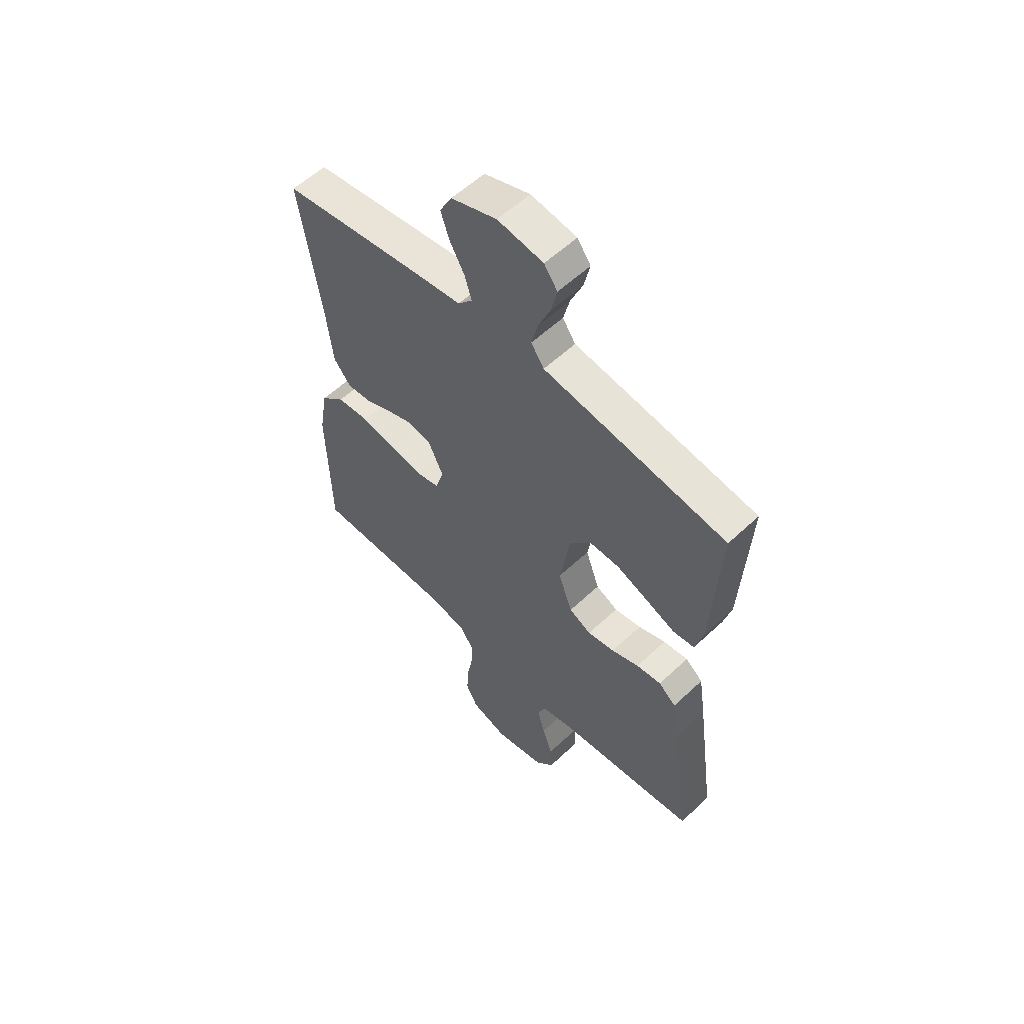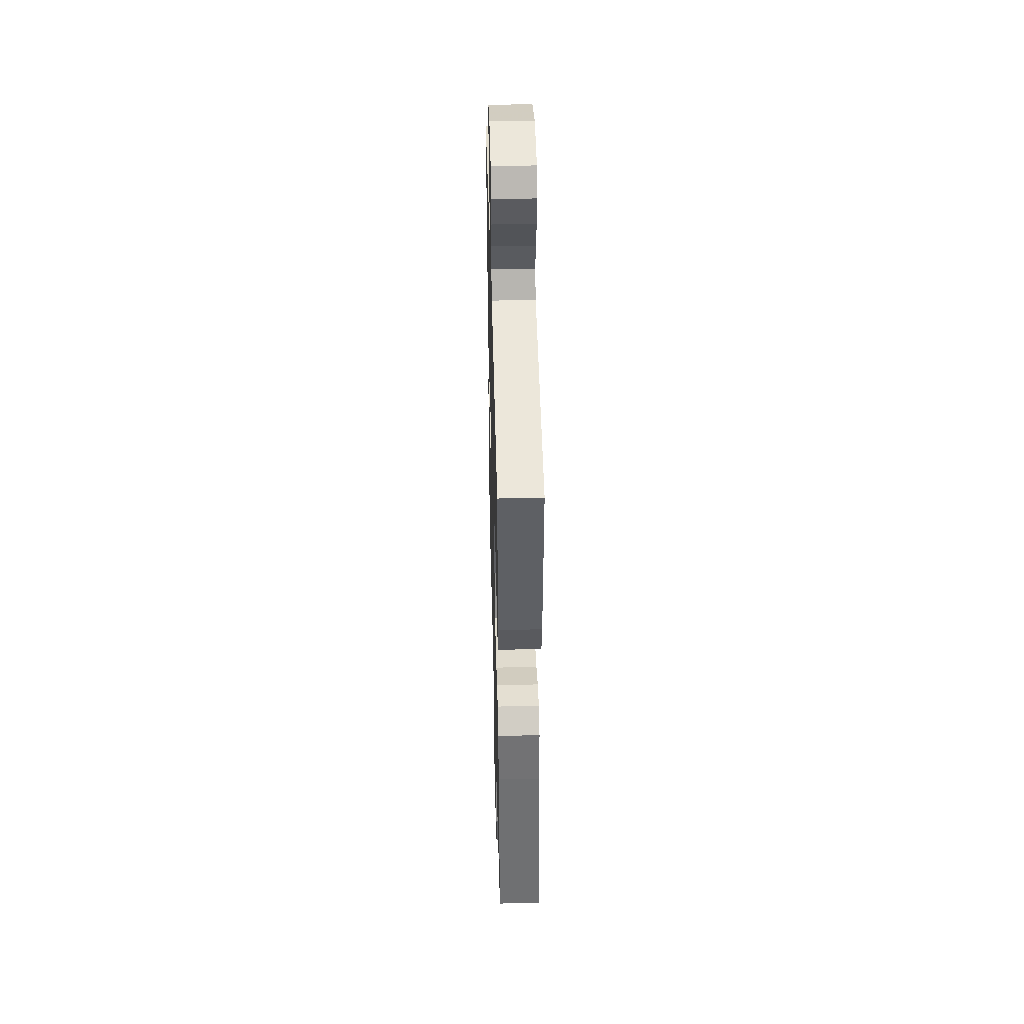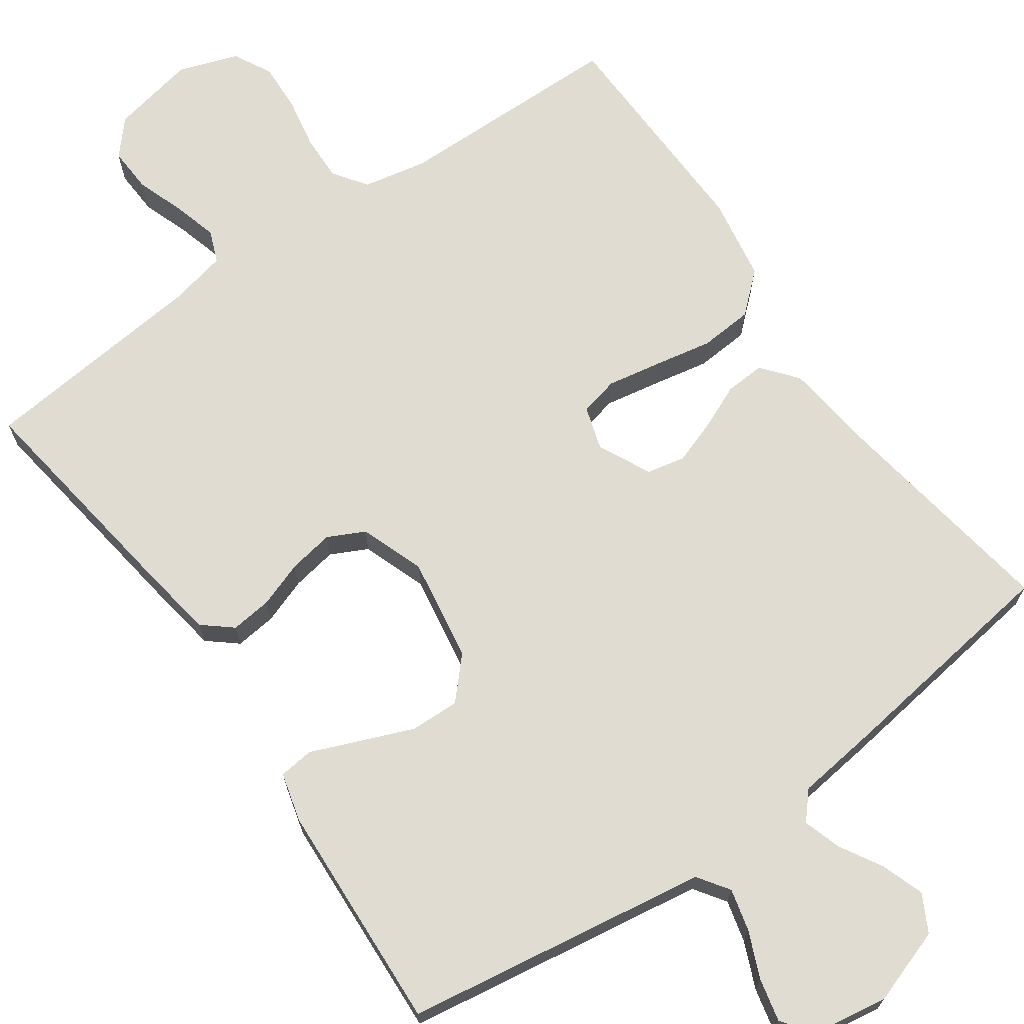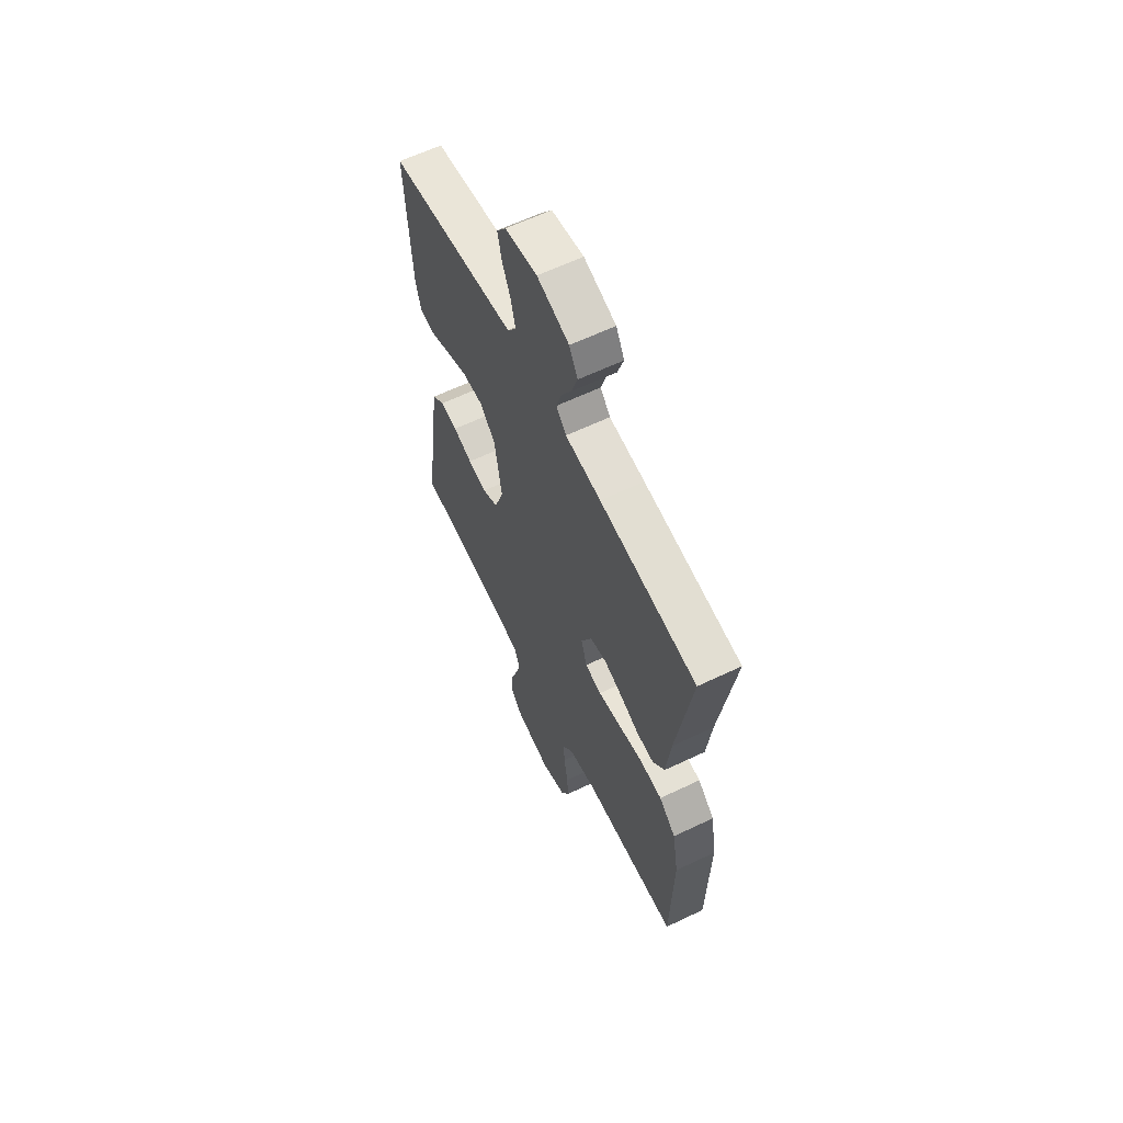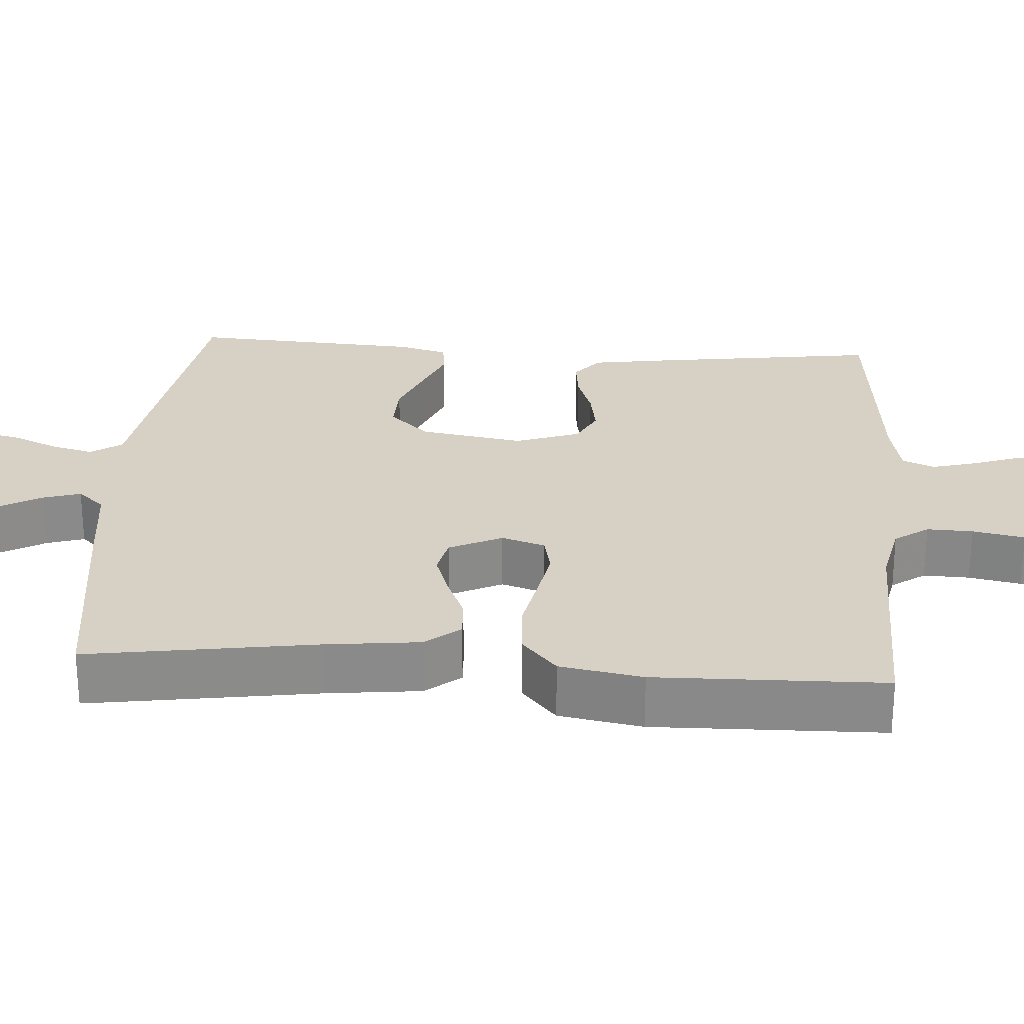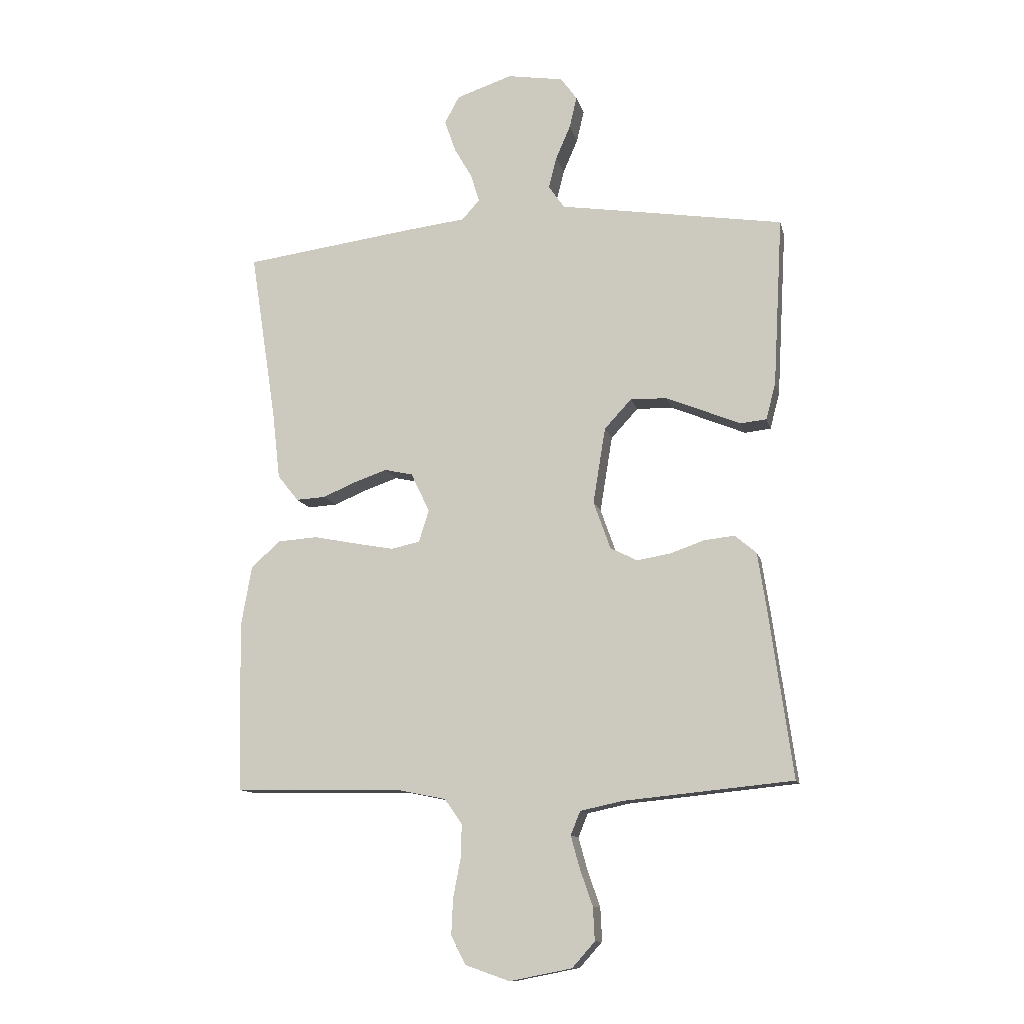
<metadata>
{"format":"obj","ext":"obj","renderer":"f3d","projection":"perspective","resolution":1024,"background":"white","views":[{"elev":56.9,"azim":-134.4,"up":"+Z"},{"elev":43.3,"azim":-91.5,"up":"+Z"},{"elev":69.3,"azim":-35.3,"up":"+Y"},{"elev":61.9,"azim":64.1,"up":"+Z"},{"elev":26.6,"azim":94.0,"up":"+Y"},{"elev":-11.8,"azim":-167.1,"up":"+Z"}]}
</metadata>
<code>
v 0.5 0.07 0.5
v 0.454 0.07 0.2
v 0.44 0.07 0.078
v 0.403 0.07 0.032
v 0.351 0.07 0.035
v 0.292 0.07 0.06
v 0.234 0.07 0.08
v 0.184 0.07 0.069
v 0.151 0.07 0
v 0.169 0.07 -0.057
v 0.22 0.07 -0.068
v 0.29 0.07 -0.055
v 0.366 0.07 -0.04
v 0.436 0.07 -0.045
v 0.488 0.07 -0.091
v 0.507 0.07 -0.2
v 0.5 0.07 -0.5
v 0.2 0.07 -0.505
v 0.117 0.07 -0.522
v 0.086 0.07 -0.566
v 0.088 0.07 -0.626
v 0.101 0.07 -0.694
v 0.104 0.07 -0.758
v 0.078 0.07 -0.808
v 0 0.07 -0.835
v -0.11 0.07 -0.813
v -0.15 0.07 -0.768
v -0.147 0.07 -0.709
v -0.125 0.07 -0.646
v -0.109 0.07 -0.588
v -0.126 0.07 -0.546
v -0.2 0.07 -0.53
v -0.5 0.07 -0.5
v -0.458 0.07 -0.2
v -0.443 0.07 -0.103
v -0.405 0.07 -0.071
v -0.351 0.07 -0.077
v -0.291 0.07 -0.098
v -0.232 0.07 -0.108
v -0.184 0.07 -0.084
v -0.154 0.07 0
v -0.176 0.07 0.135
v -0.224 0.07 0.187
v -0.288 0.07 0.185
v -0.357 0.07 0.157
v -0.42 0.07 0.131
v -0.466 0.07 0.136
v -0.483 0.07 0.2
v -0.5 0.07 0.5
v -0.2 0.07 0.547
v -0.103 0.07 0.562
v -0.075 0.07 0.603
v -0.089 0.07 0.658
v -0.115 0.07 0.718
v -0.128 0.07 0.774
v -0.099 0.07 0.814
v 0 0.07 0.83
v 0.099 0.07 0.797
v 0.125 0.07 0.749
v 0.106 0.07 0.693
v 0.074 0.07 0.637
v 0.059 0.07 0.588
v 0.09 0.07 0.553
v 0.2 0.07 0.54
v 0.5 0 0.5
v 0.454 0 0.2
v 0.44 0 0.078
v 0.403 0 0.032
v 0.351 0 0.035
v 0.292 0 0.06
v 0.234 0 0.08
v 0.184 0 0.069
v 0.151 0 0
v 0.169 0 -0.057
v 0.22 0 -0.068
v 0.29 0 -0.055
v 0.366 0 -0.04
v 0.436 0 -0.045
v 0.488 0 -0.091
v 0.507 0 -0.2
v 0.5 0 -0.5
v 0.2 0 -0.505
v 0.117 0 -0.522
v 0.086 0 -0.566
v 0.088 0 -0.626
v 0.101 0 -0.694
v 0.104 0 -0.758
v 0.078 0 -0.808
v 0 0 -0.835
v -0.11 0 -0.813
v -0.15 0 -0.768
v -0.147 0 -0.709
v -0.125 0 -0.646
v -0.109 0 -0.588
v -0.126 0 -0.546
v -0.2 0 -0.53
v -0.5 0 -0.5
v -0.458 0 -0.2
v -0.443 0 -0.103
v -0.405 0 -0.071
v -0.351 0 -0.077
v -0.291 0 -0.098
v -0.232 0 -0.108
v -0.184 0 -0.084
v -0.154 0 0
v -0.176 0 0.135
v -0.224 0 0.187
v -0.288 0 0.185
v -0.357 0 0.157
v -0.42 0 0.131
v -0.466 0 0.136
v -0.483 0 0.2
v -0.5 0 0.5
v -0.2 0 0.547
v -0.103 0 0.562
v -0.075 0 0.603
v -0.089 0 0.658
v -0.115 0 0.718
v -0.128 0 0.774
v -0.099 0 0.814
v 0 0 0.83
v 0.099 0 0.797
v 0.125 0 0.749
v 0.106 0 0.693
v 0.074 0 0.637
v 0.059 0 0.588
v 0.09 0 0.553
v 0.2 0 0.54
f 63 64 1 2
f 58 59 60 61
f 58 61 62
f 57 58 62
f 56 57 62
f 53 54 55 56
f 52 53 56 62
f 51 52 62 63
f 45 46 47 48
f 44 45 48 49
f 43 44 49 50
f 35 36 37 38
f 35 38 39
f 32 33 34 35
f 31 32 35 39
f 30 31 39 40
f 26 27 28 29
f 26 29 30
f 25 26 30
f 21 22 23 24
f 20 21 24 25
f 15 16 17 18
f 15 18 19
f 12 13 14 15
f 11 12 15 19
f 10 11 19 20
f 3 4 5 6
f 3 6 7
f 2 3 7
f 63 2 7 8
f 42 43 50 51
f 41 42 51 63
f 9 10 20 25
f 9 25 30 40
f 40 41 63
f 8 9 40 63
f 66 65 128 127
f 125 124 123 122
f 126 125 122
f 126 122 121
f 126 121 120
f 120 119 118 117
f 126 120 117 116
f 127 126 116 115
f 112 111 110 109
f 113 112 109 108
f 114 113 108 107
f 102 101 100 99
f 103 102 99
f 99 98 97 96
f 103 99 96 95
f 104 103 95 94
f 93 92 91 90
f 94 93 90
f 94 90 89
f 88 87 86 85
f 89 88 85 84
f 82 81 80 79
f 83 82 79
f 79 78 77 76
f 83 79 76 75
f 84 83 75 74
f 70 69 68 67
f 71 70 67
f 71 67 66
f 72 71 66 127
f 115 114 107 106
f 127 115 106 105
f 89 84 74 73
f 104 94 89 73
f 127 105 104
f 127 104 73 72
f 1 65 66 2
f 2 66 67 3
f 3 67 68 4
f 4 68 69 5
f 5 69 70 6
f 6 70 71 7
f 7 71 72 8
f 8 72 73 9
f 9 73 74 10
f 10 74 75 11
f 11 75 76 12
f 12 76 77 13
f 13 77 78 14
f 14 78 79 15
f 15 79 80 16
f 16 80 81 17
f 17 81 82 18
f 18 82 83 19
f 19 83 84 20
f 20 84 85 21
f 21 85 86 22
f 22 86 87 23
f 23 87 88 24
f 24 88 89 25
f 25 89 90 26
f 26 90 91 27
f 27 91 92 28
f 28 92 93 29
f 29 93 94 30
f 30 94 95 31
f 31 95 96 32
f 32 96 97 33
f 33 97 98 34
f 34 98 99 35
f 35 99 100 36
f 36 100 101 37
f 37 101 102 38
f 38 102 103 39
f 39 103 104 40
f 40 104 105 41
f 41 105 106 42
f 42 106 107 43
f 43 107 108 44
f 44 108 109 45
f 45 109 110 46
f 46 110 111 47
f 47 111 112 48
f 48 112 113 49
f 49 113 114 50
f 50 114 115 51
f 51 115 116 52
f 52 116 117 53
f 53 117 118 54
f 54 118 119 55
f 55 119 120 56
f 56 120 121 57
f 57 121 122 58
f 58 122 123 59
f 59 123 124 60
f 60 124 125 61
f 61 125 126 62
f 62 126 127 63
f 63 127 128 64
f 64 128 65 1

</code>
